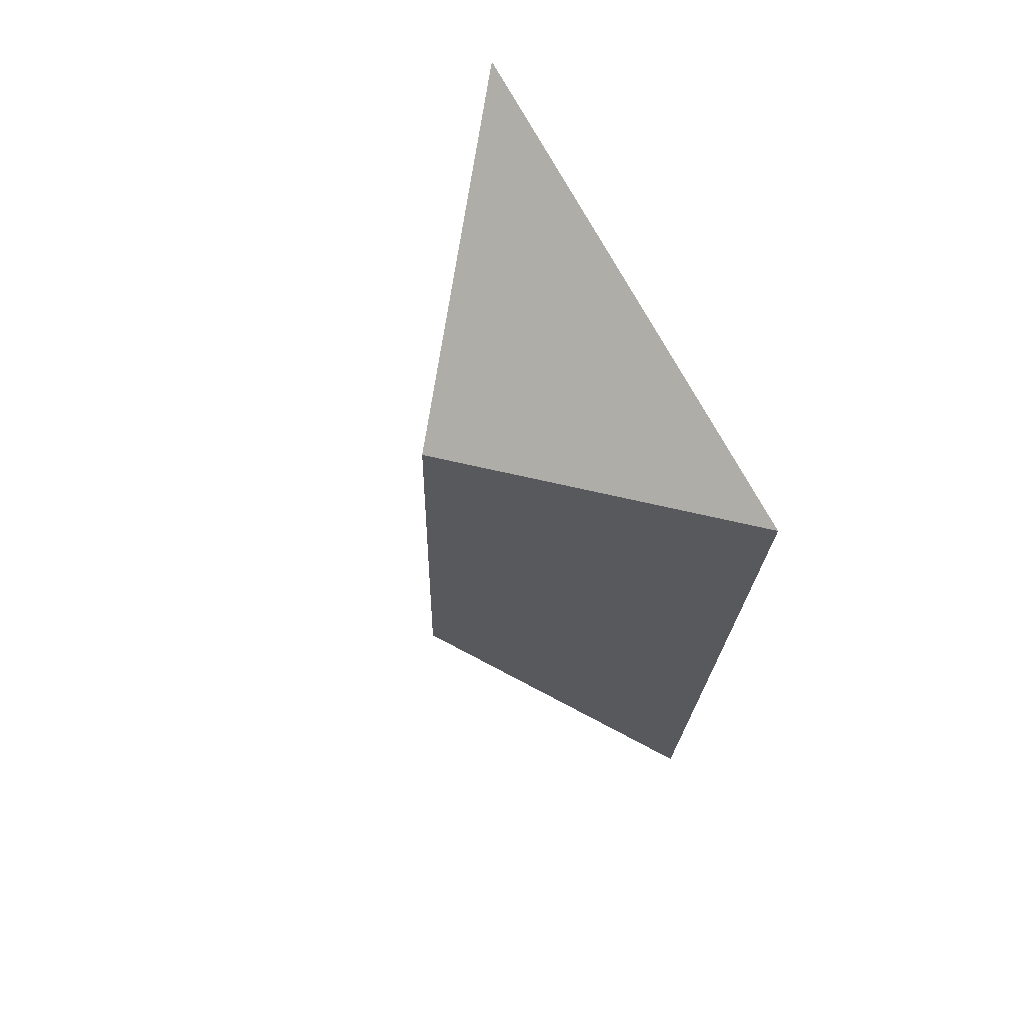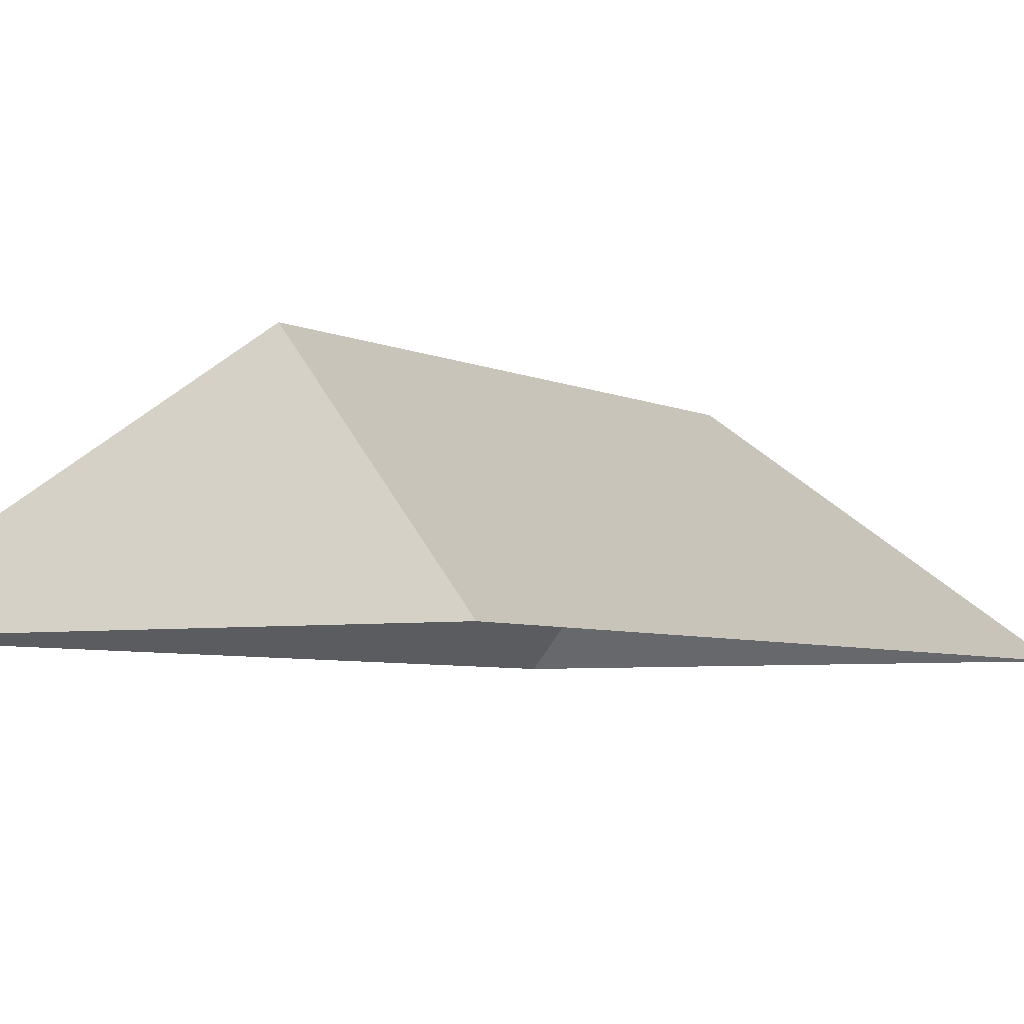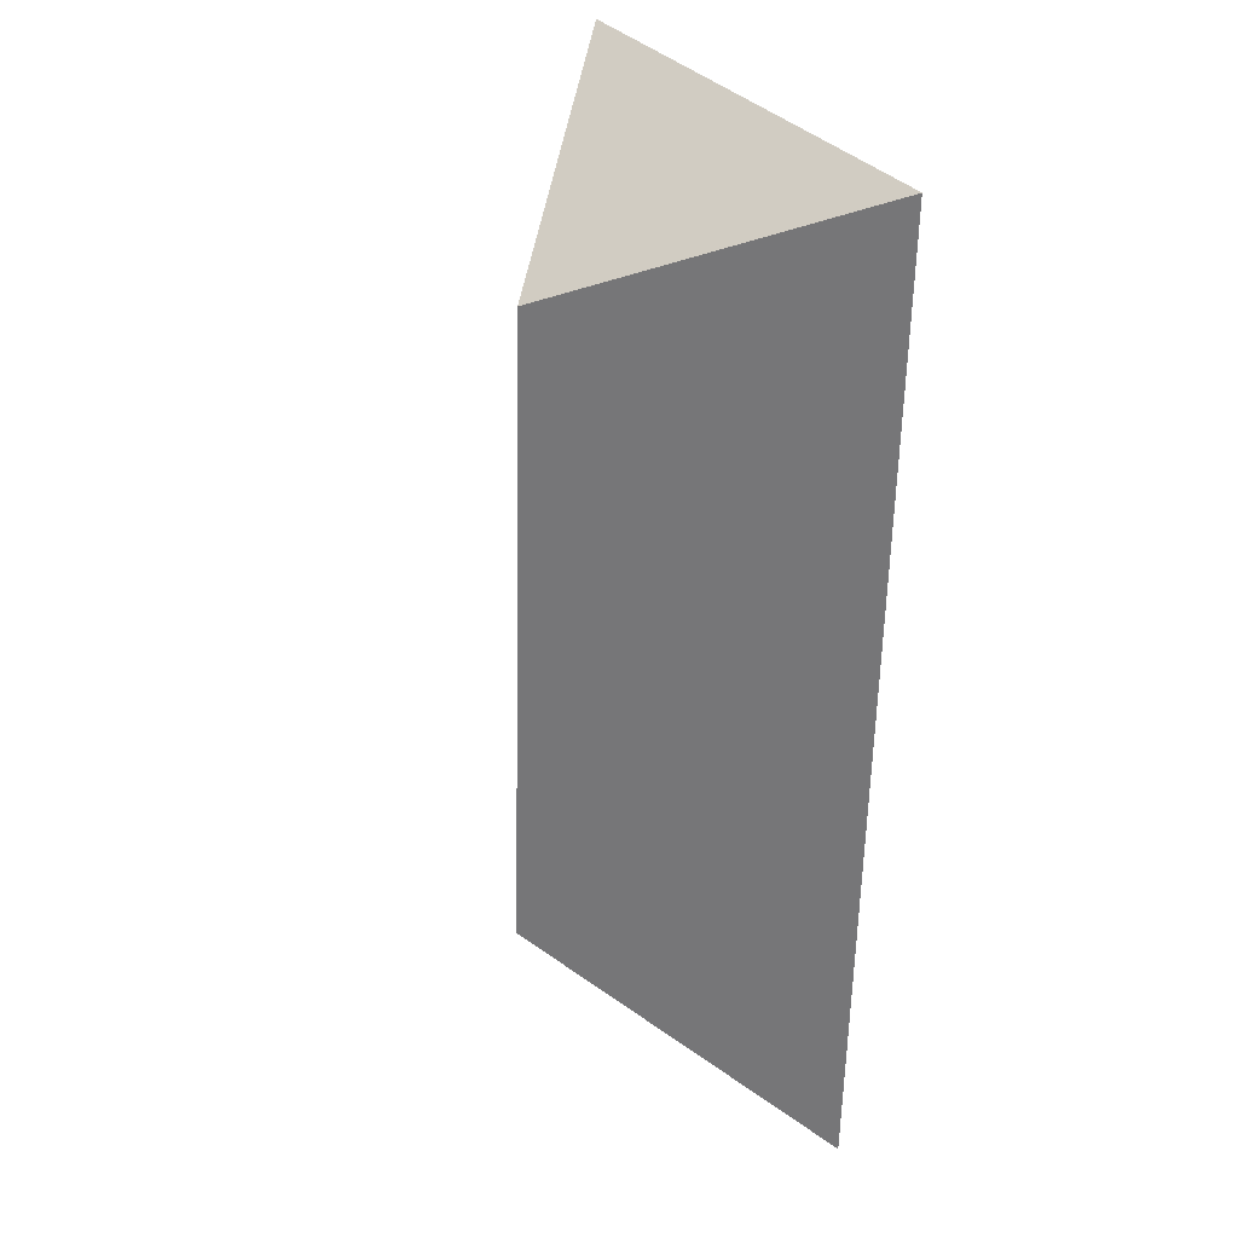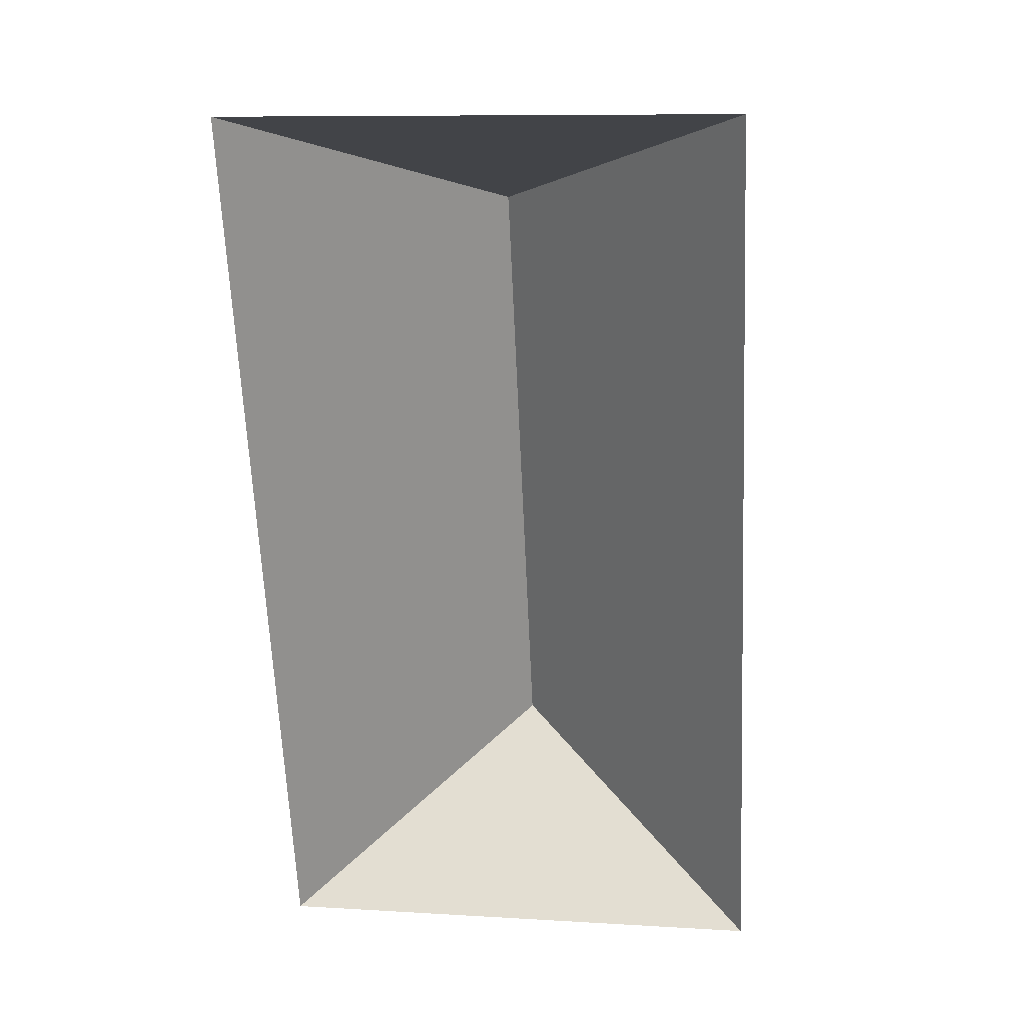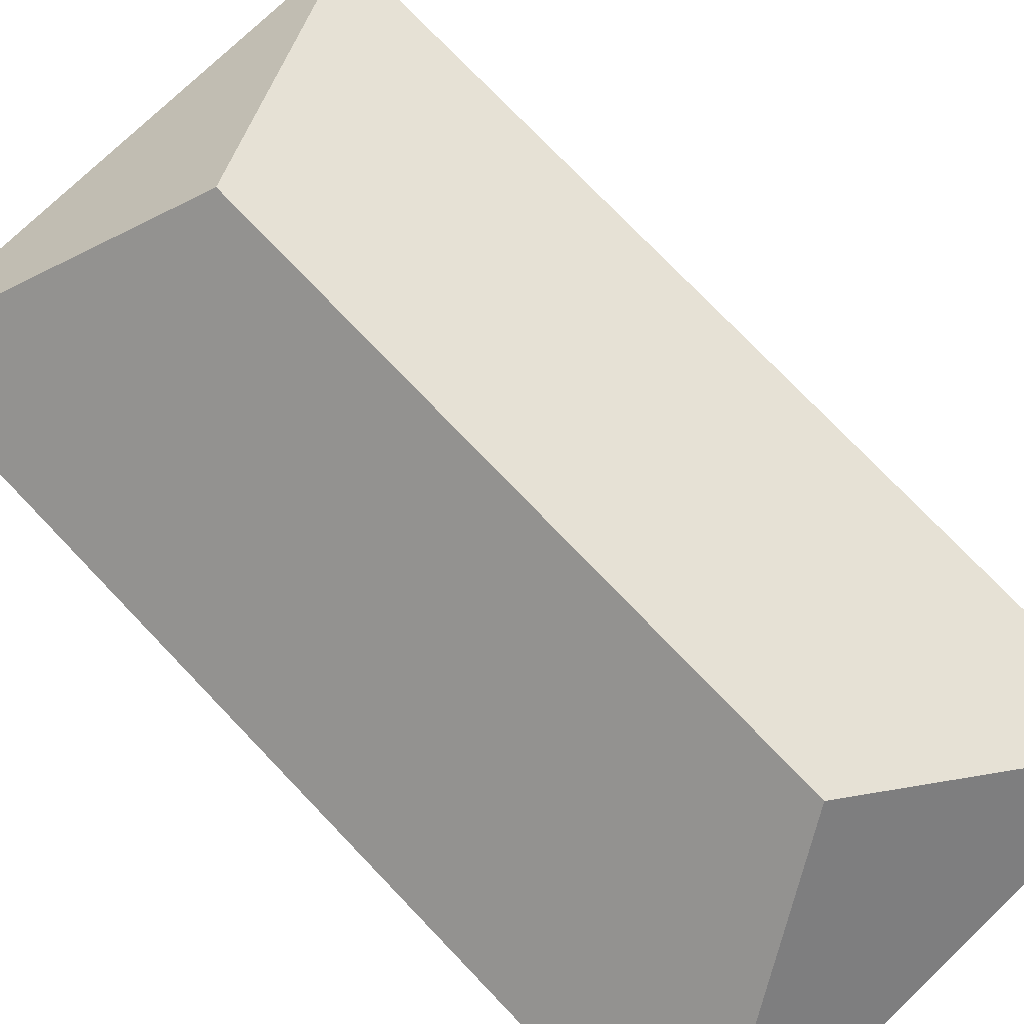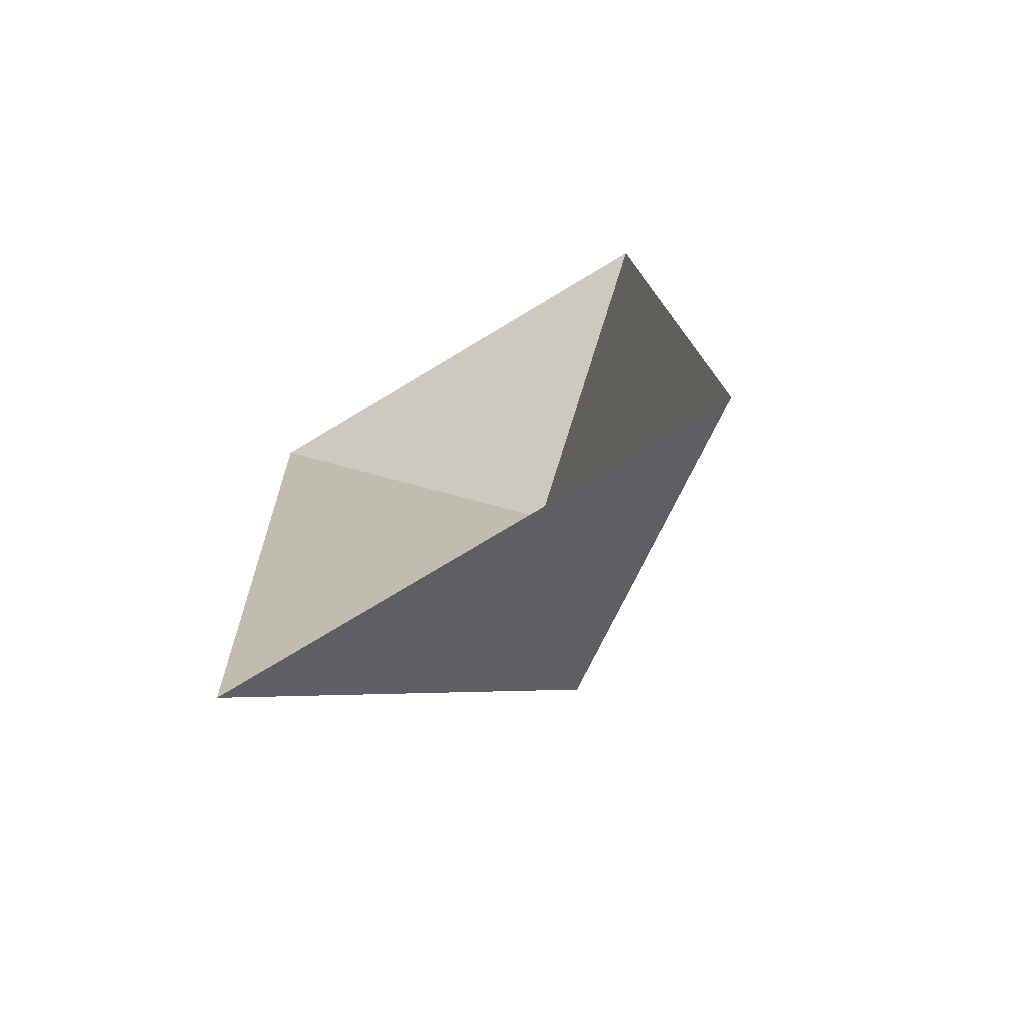
<metadata>
{"format":"obj","ext":"obj","renderer":"f3d","projection":"perspective","resolution":1024,"background":"white","views":[{"elev":68.9,"azim":-118.4,"up":"+Z"},{"elev":-4.6,"azim":-151.8,"up":"+Y"},{"elev":27.3,"azim":-118.9,"up":"+Z"},{"elev":26.6,"azim":8.5,"up":"+Z"},{"elev":75.8,"azim":-46.4,"up":"+Y"},{"elev":-73.9,"azim":30.7,"up":"+Z"}]}
</metadata>
<code>
o CG10_500_042067_0007_roof
v 179.4 75 -15.85
v 193.6 75 -326.4
v 104.9 145 -278.7
v 95.26 145 -68.08
v 24.14 75 -334.2
v 9.945 75 -23.6
v 179.4 0 -15.85
v 193.6 0 -326.4
v 24.14 0 -334.2
v 9.945 0 -23.6
f 6 5 3 4
f 3 5 2
f 1 4 3 2
f 6 4 1

</code>
